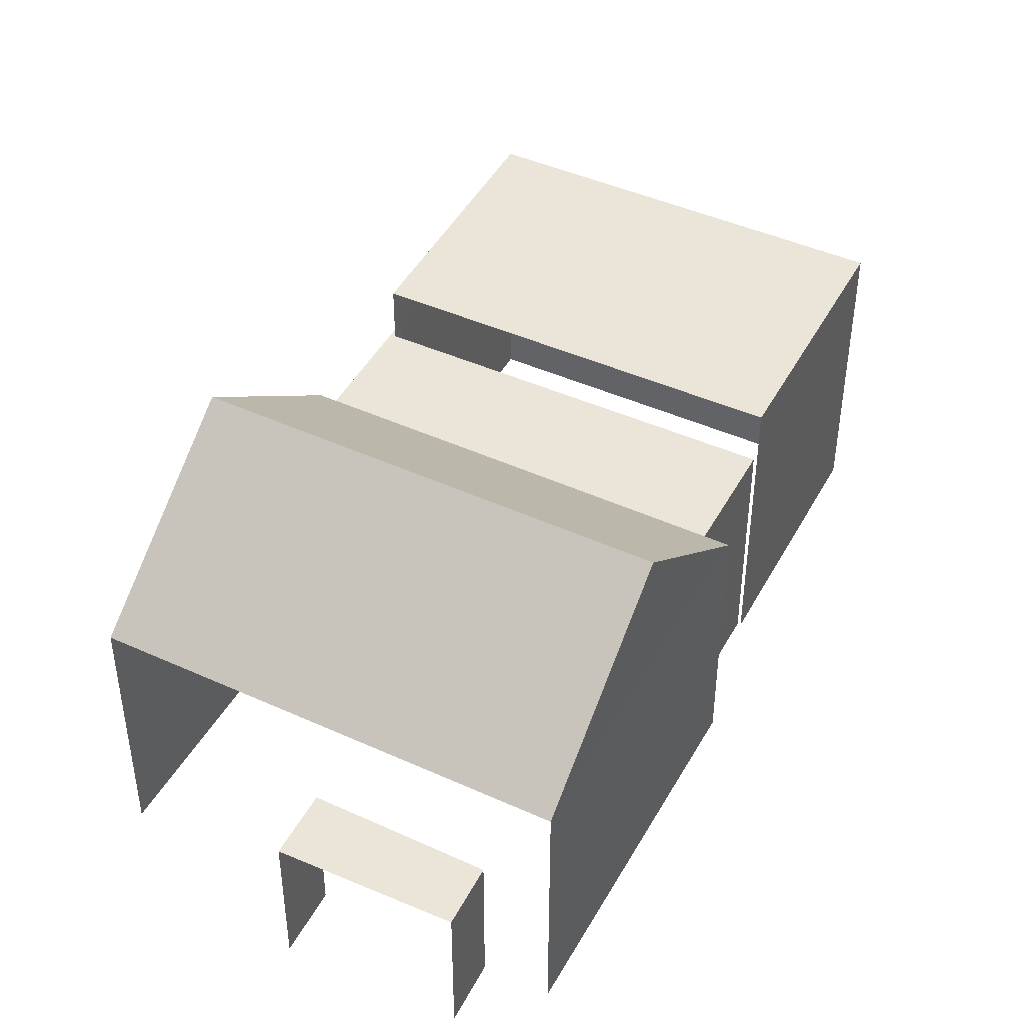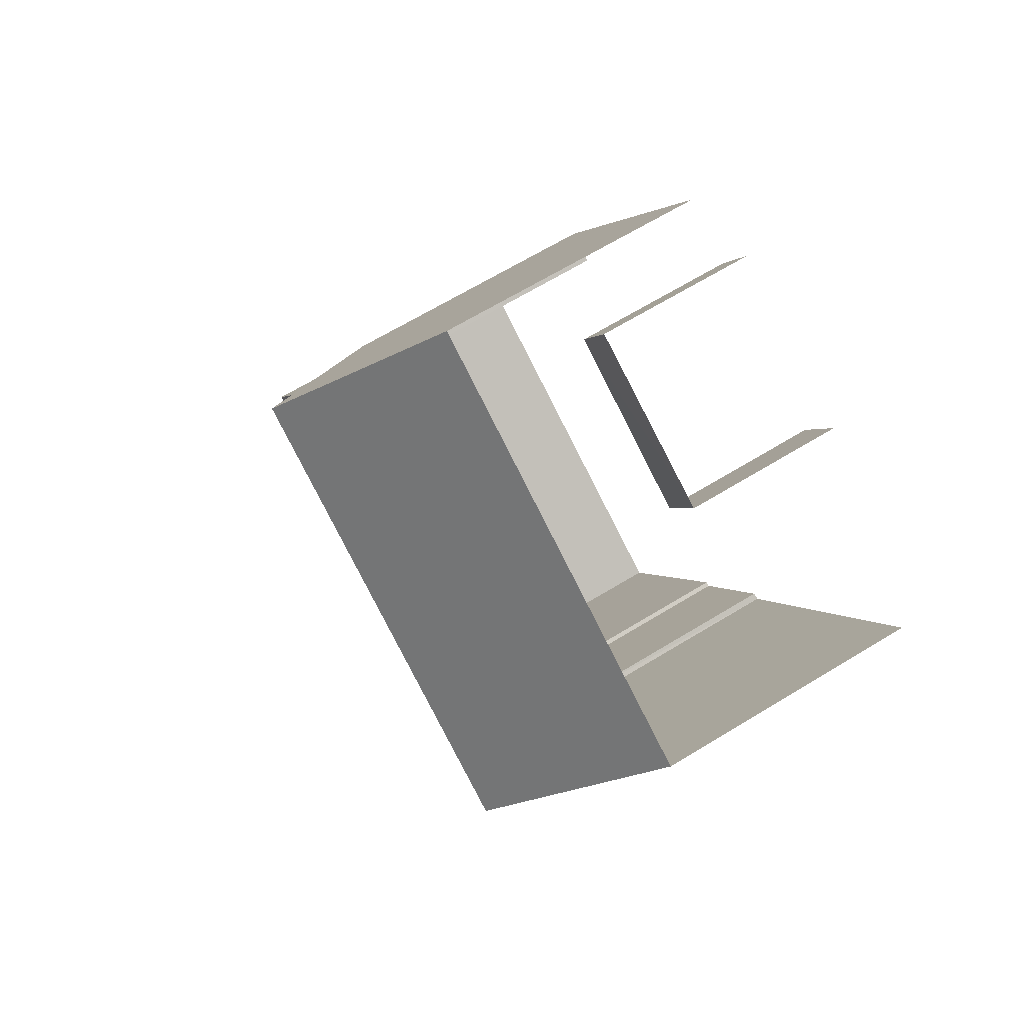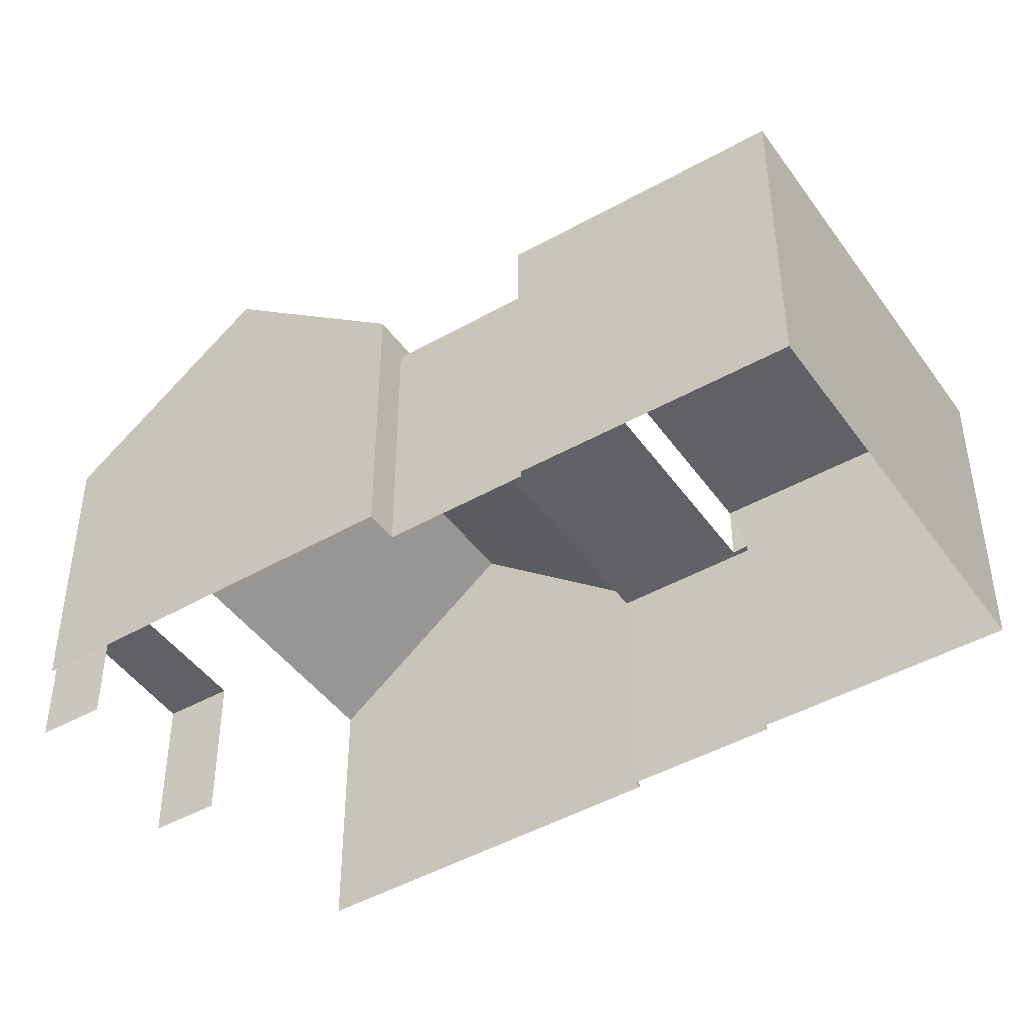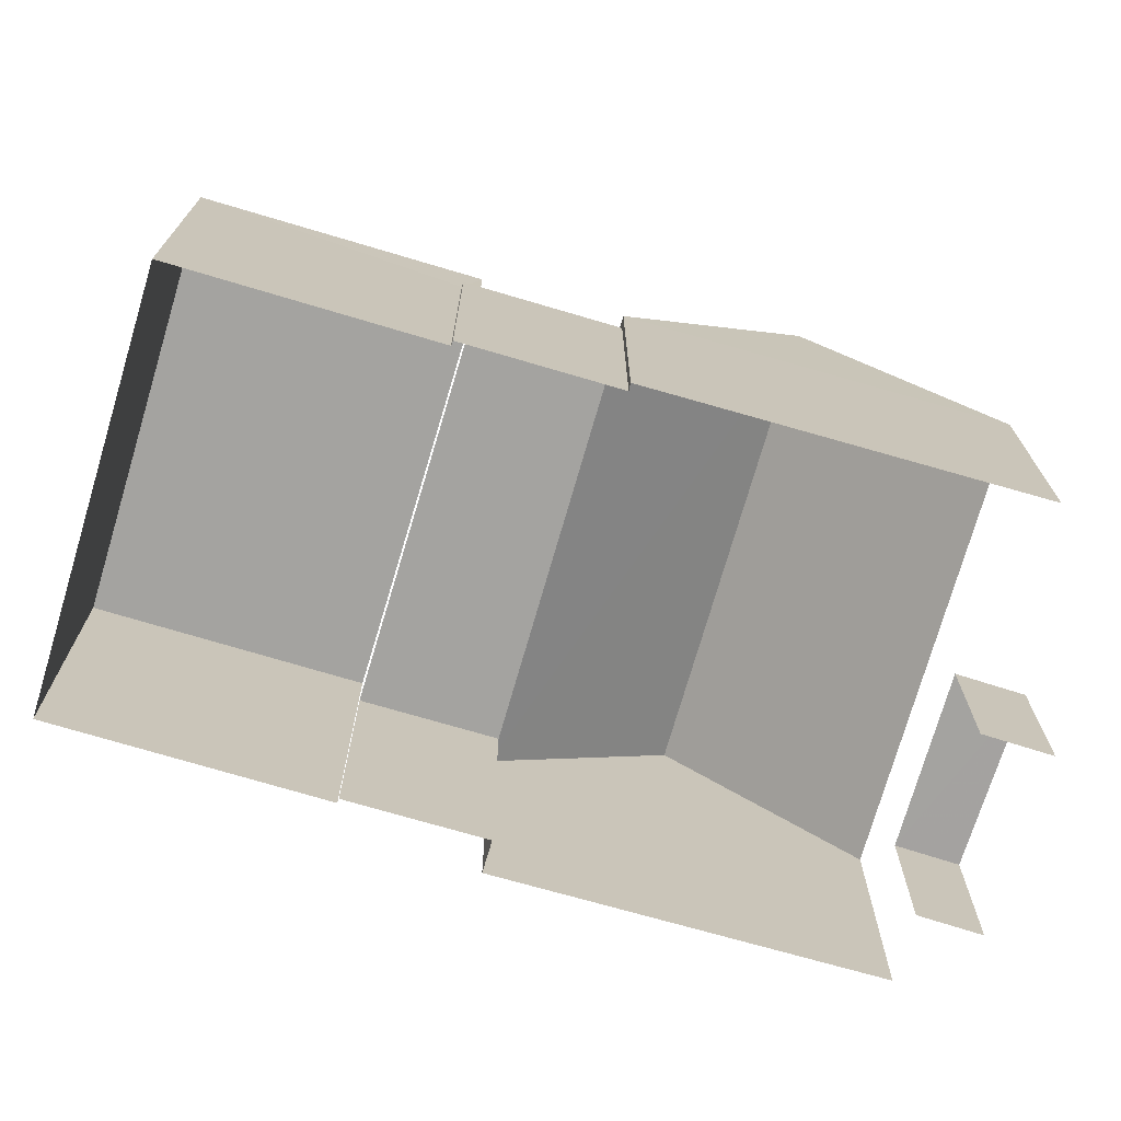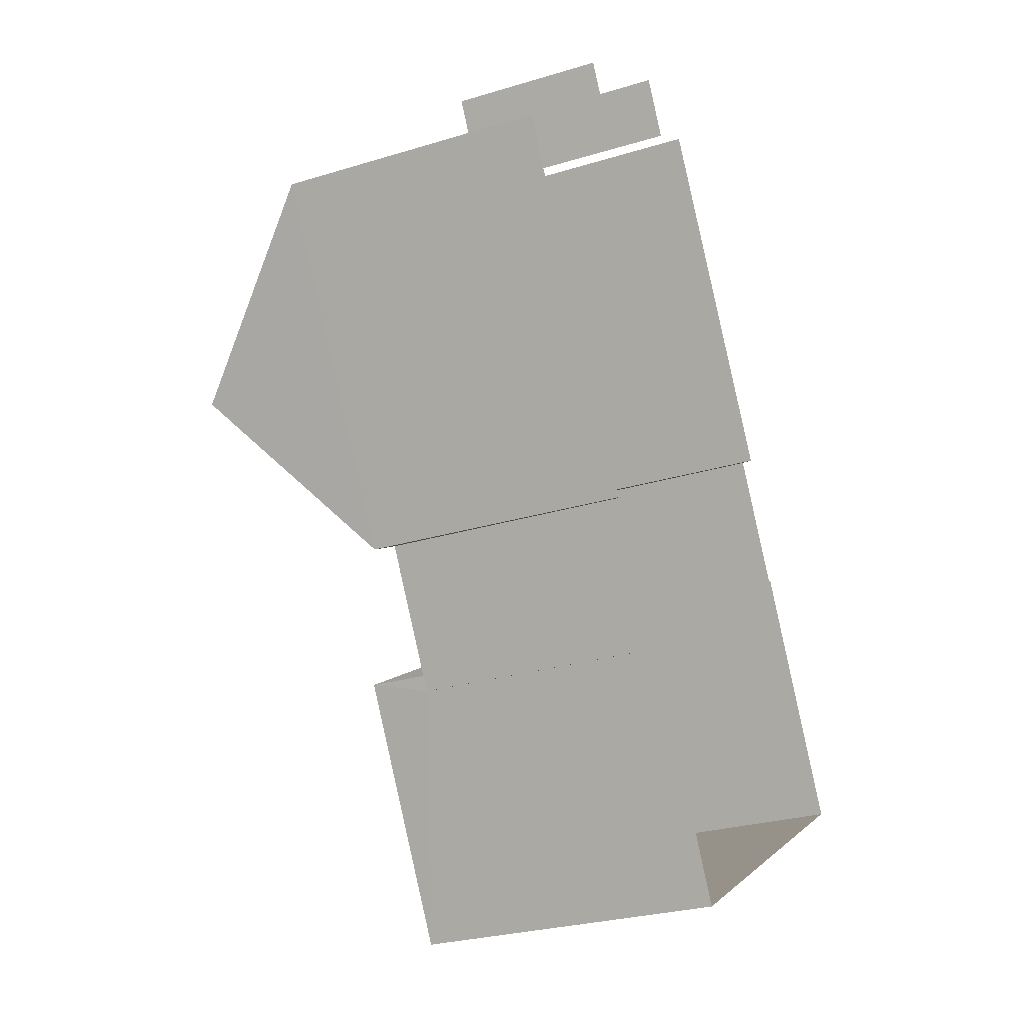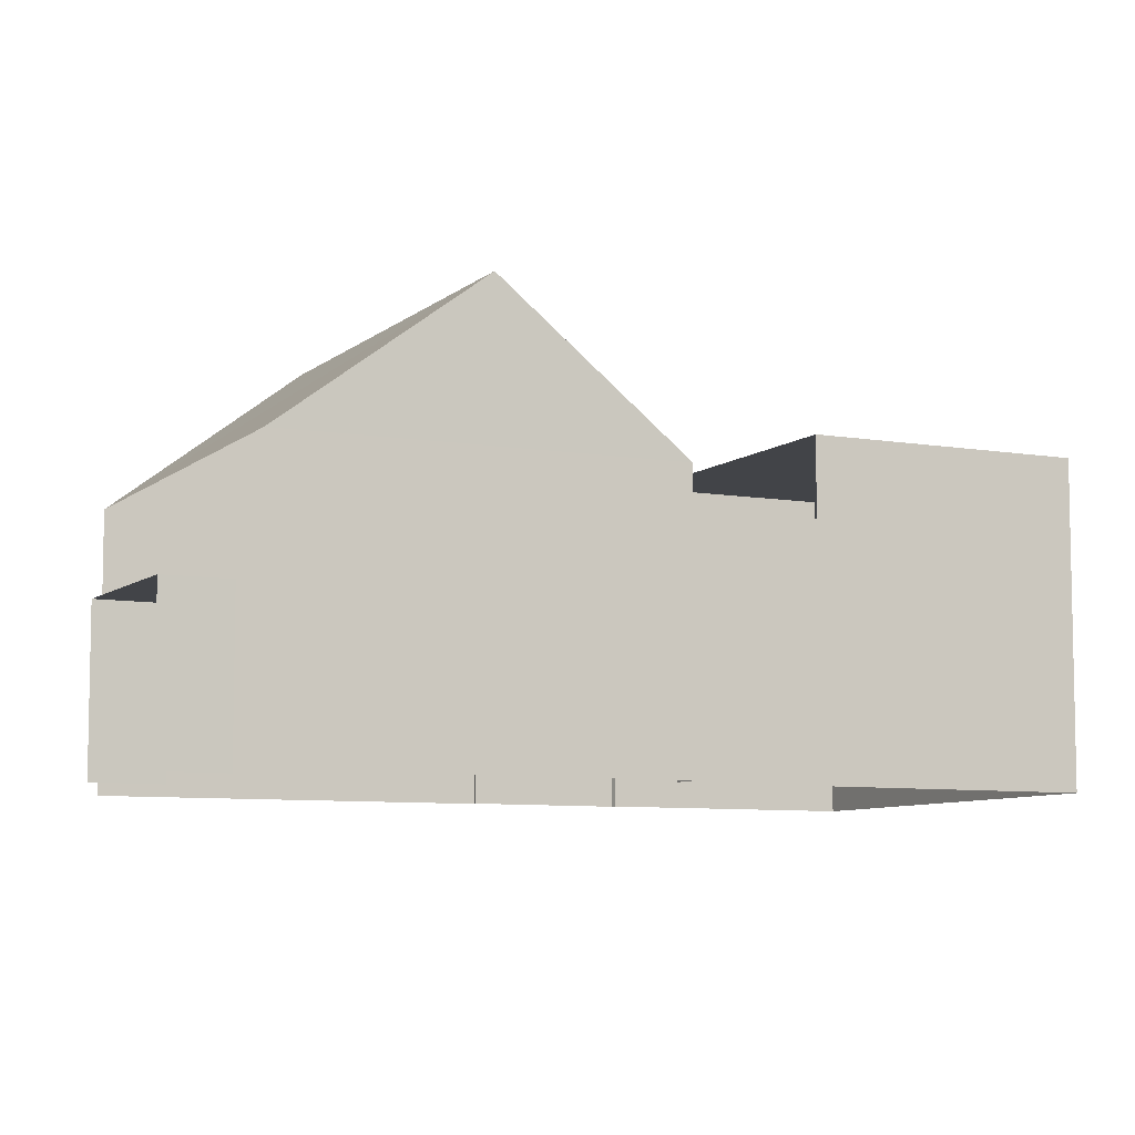
<metadata>
{"format":"obj","ext":"obj","renderer":"f3d","projection":"perspective","resolution":1024,"background":"white","views":[{"elev":45.3,"azim":177.6,"up":"+Z"},{"elev":65.6,"azim":58.3,"up":"+Y"},{"elev":-45.6,"azim":-86.5,"up":"+Z"},{"elev":-72.8,"azim":43.8,"up":"+Z"},{"elev":-26.7,"azim":115.9,"up":"+Y"},{"elev":-7.7,"azim":-145.7,"up":"+Z"}]}
</metadata>
<code>
v -2.251e+05 -1.278e+05 13.14
v -2.251e+05 -1.278e+05 13.14
v -2.251e+05 -1.278e+05 13.14
v -2.251e+05 -1.278e+05 13.14
v -2.251e+05 -1.278e+05 13.14
v -2.251e+05 -1.278e+05 13.14
v -2.251e+05 -1.278e+05 13.14
v -2.251e+05 -1.278e+05 13.14
v -2.251e+05 -1.278e+05 13.14
v -2.251e+05 -1.278e+05 13.14
v -2.251e+05 -1.278e+05 13.14
v -2.251e+05 -1.278e+05 13.14
v -2.251e+05 -1.278e+05 13.14
v -2.251e+05 -1.278e+05 13.14
v -2.251e+05 -1.278e+05 13.14
v -2.251e+05 -1.278e+05 13.14
v -2.251e+05 -1.278e+05 15.82
v -2.251e+05 -1.278e+05 15.82
v -2.251e+05 -1.278e+05 15.82
v -2.251e+05 -1.278e+05 15.82
v -2.251e+05 -1.278e+05 18.45
v -2.251e+05 -1.278e+05 18.45
v -2.251e+05 -1.278e+05 18.45
v -2.251e+05 -1.278e+05 18.45
v -2.251e+05 -1.278e+05 17.42
v -2.251e+05 -1.278e+05 17.42
v -2.251e+05 -1.278e+05 17.42
v -2.251e+05 -1.278e+05 17.42
v -2.251e+05 -1.278e+05 17.42
v -2.251e+05 -1.278e+05 17.42
v -2.251e+05 -1.278e+05 17.76
v -2.251e+05 -1.278e+05 17.76
v -2.251e+05 -1.278e+05 20.27
v -2.251e+05 -1.278e+05 20.27
v -2.251e+05 -1.278e+05 17.76
v -2.251e+05 -1.278e+05 17.76
f 1 2 3
f 4 5 6
f 7 5 8
f 9 10 11
f 1 3 9
f 12 4 1
f 13 12 14
f 15 9 11
f 14 12 15
f 16 8 12
f 8 5 4
f 15 1 9
f 12 1 15
f 8 4 12
f 4 6 29
f 6 22 29
f 29 24 26
f 29 22 24
f 19 11 10
f 19 18 11
f 9 3 17
f 3 32 17
f 15 20 14
f 20 32 31
f 17 32 20
f 14 20 31
f 17 18 19
f 17 20 18
f 21 22 23
f 21 24 22
f 25 26 27
f 27 26 28
f 25 29 26
f 28 26 30
f 31 32 33
f 34 31 33
f 35 36 34
f 33 35 34
f 23 6 5
f 23 22 6
f 4 25 1
f 4 29 25
f 15 11 18
f 20 15 18
f 21 5 7
f 21 23 5
f 3 2 32
f 32 35 33
f 32 2 35
f 12 13 27
f 13 36 27
f 1 25 2
f 25 36 35
f 27 36 25
f 2 25 35
f 36 13 31
f 36 31 34
f 13 14 31
f 8 16 28
f 30 8 28
f 7 30 21
f 21 30 24
f 7 8 30
f 24 30 26
f 9 19 10
f 9 17 19
f 12 28 16
f 12 27 28

</code>
